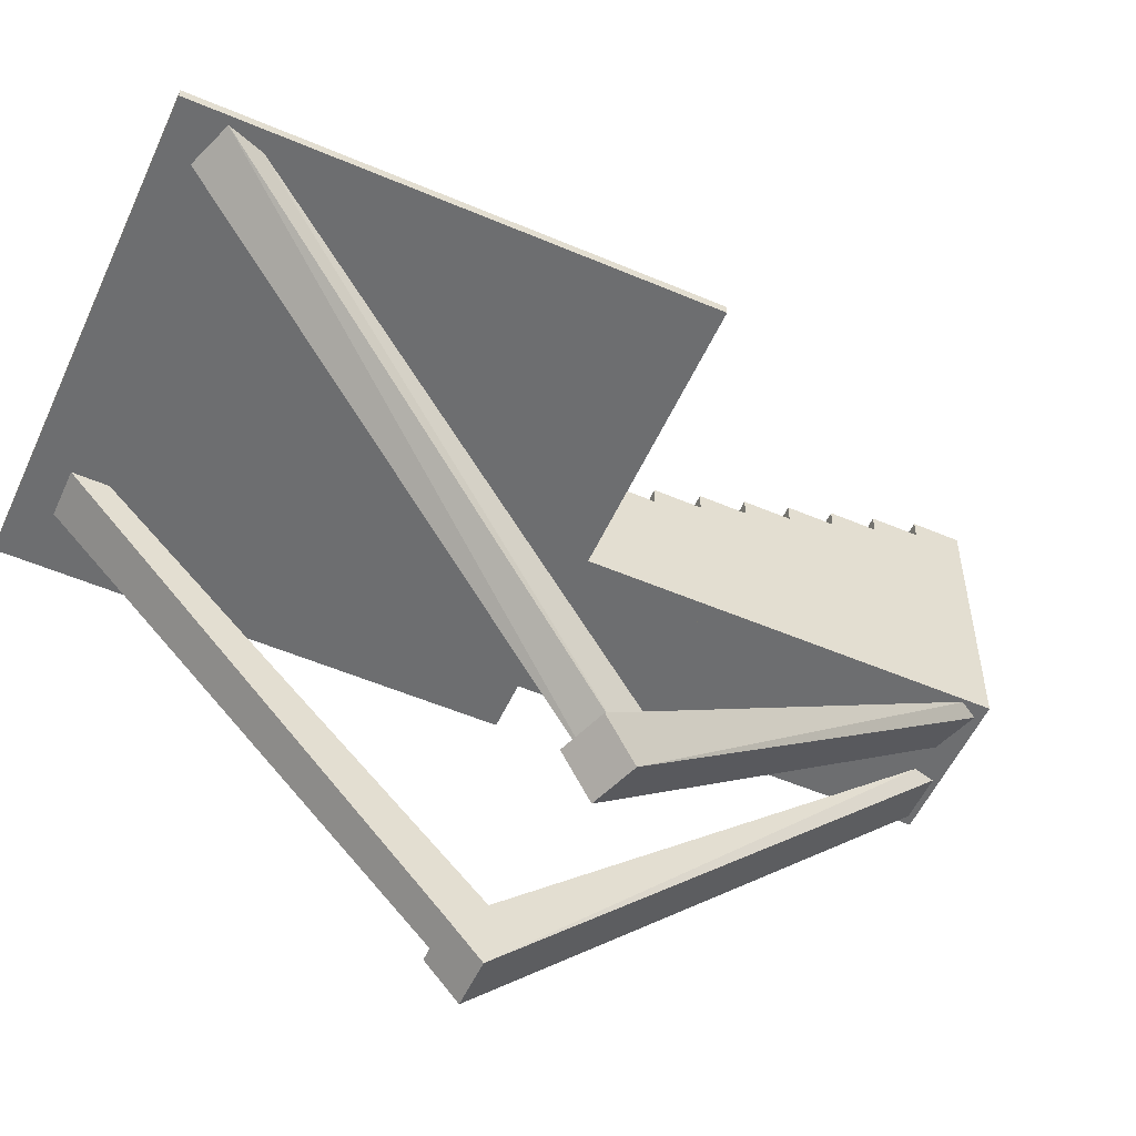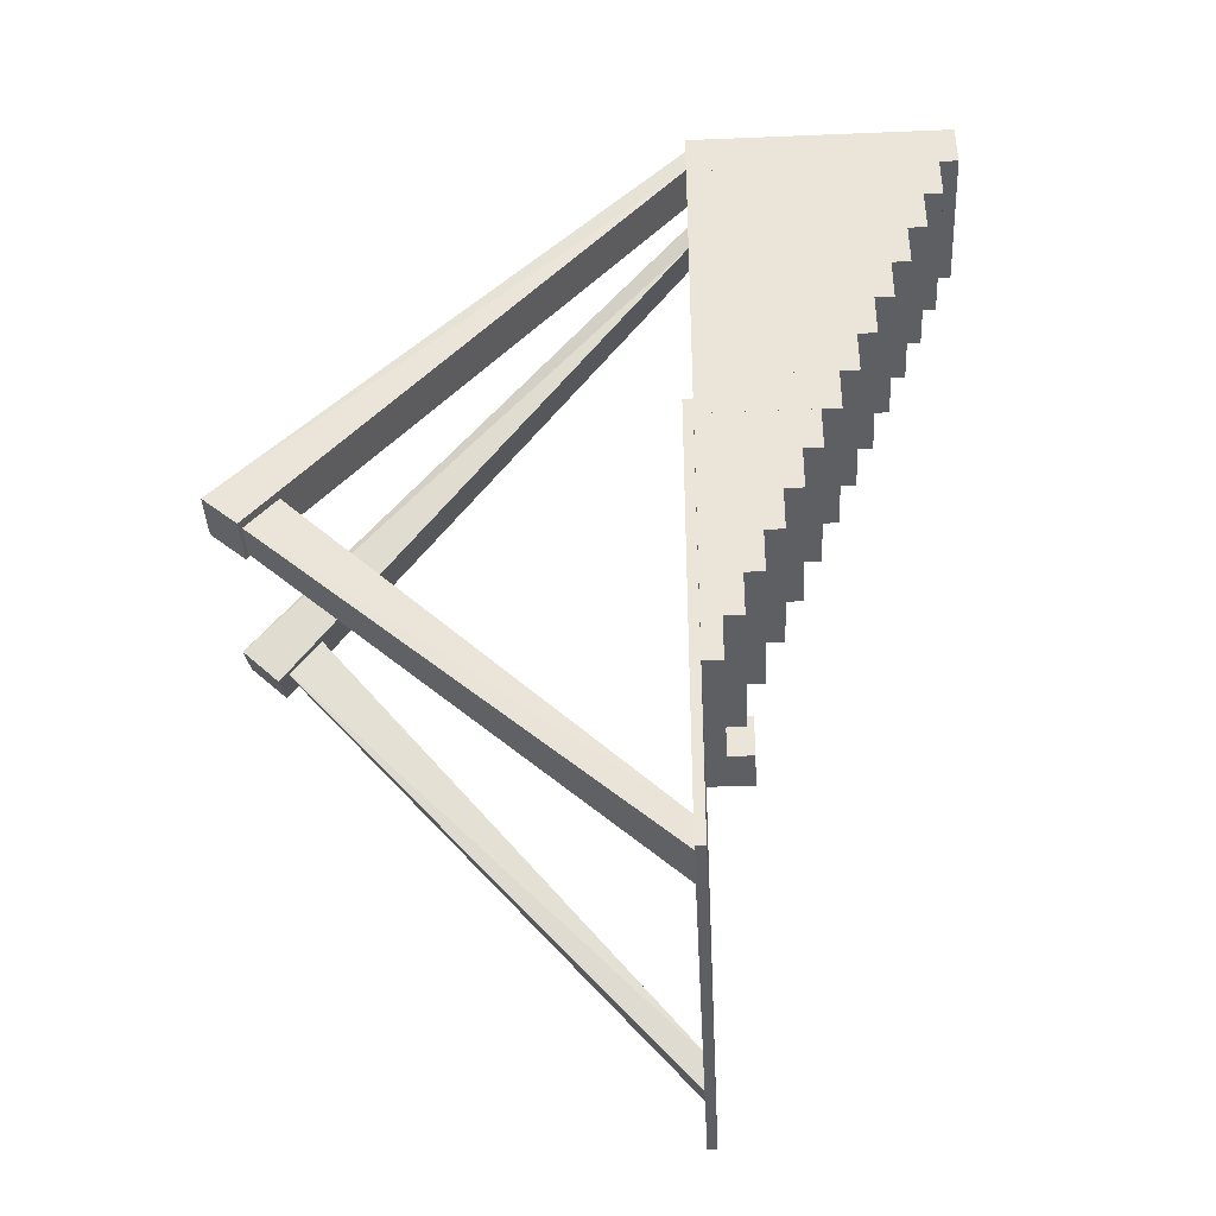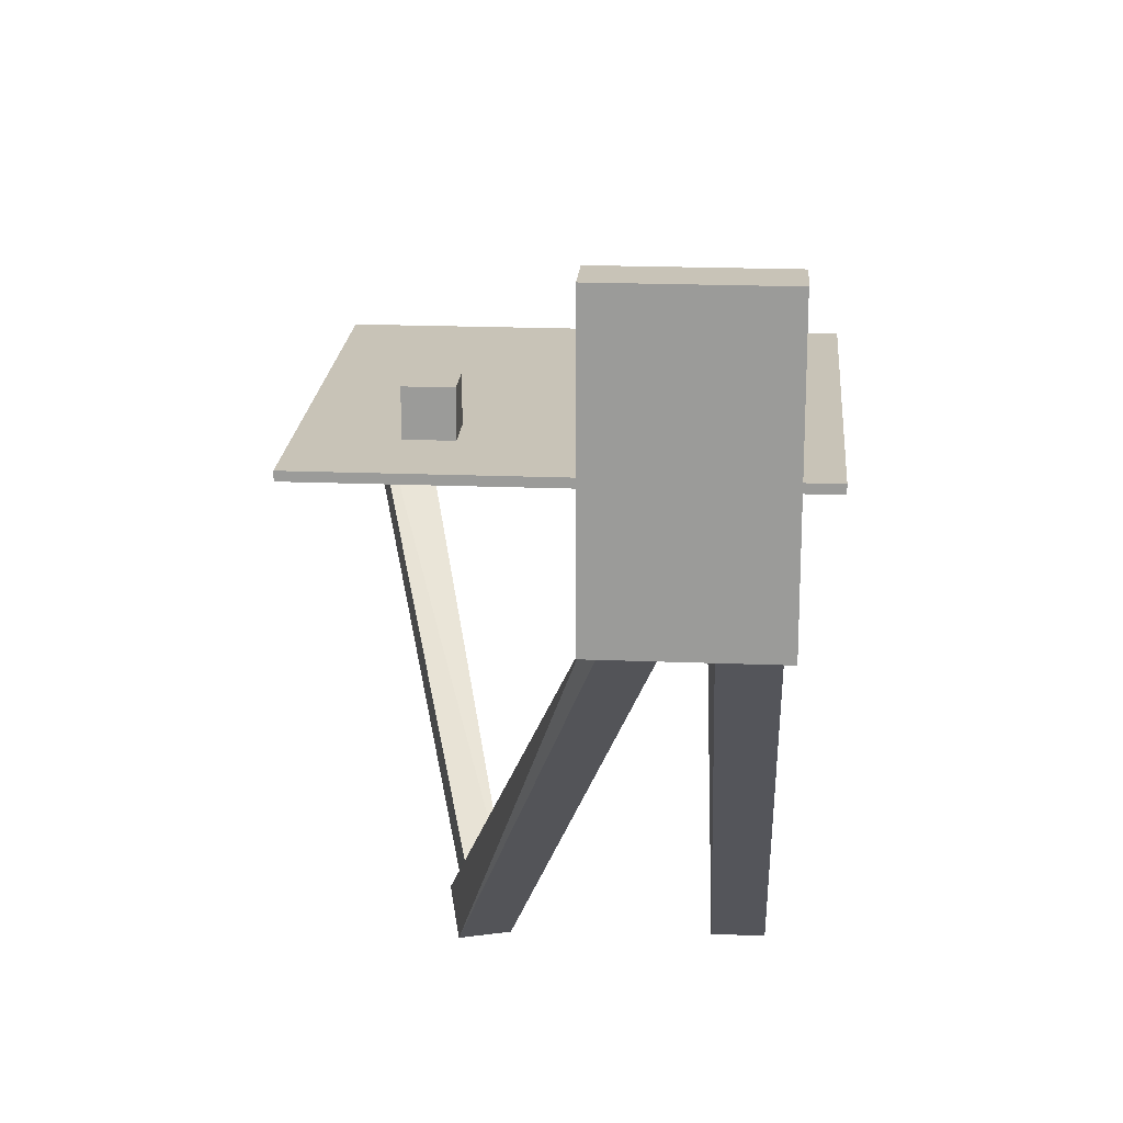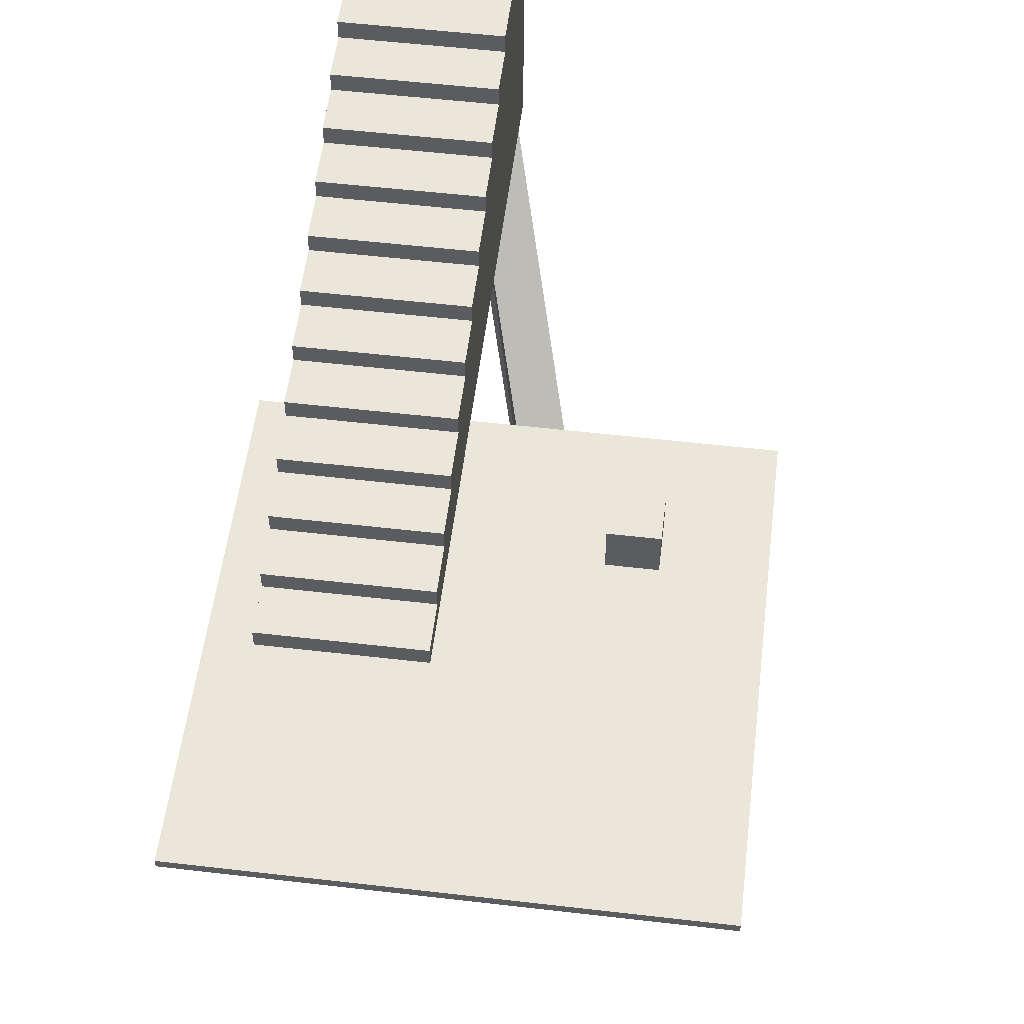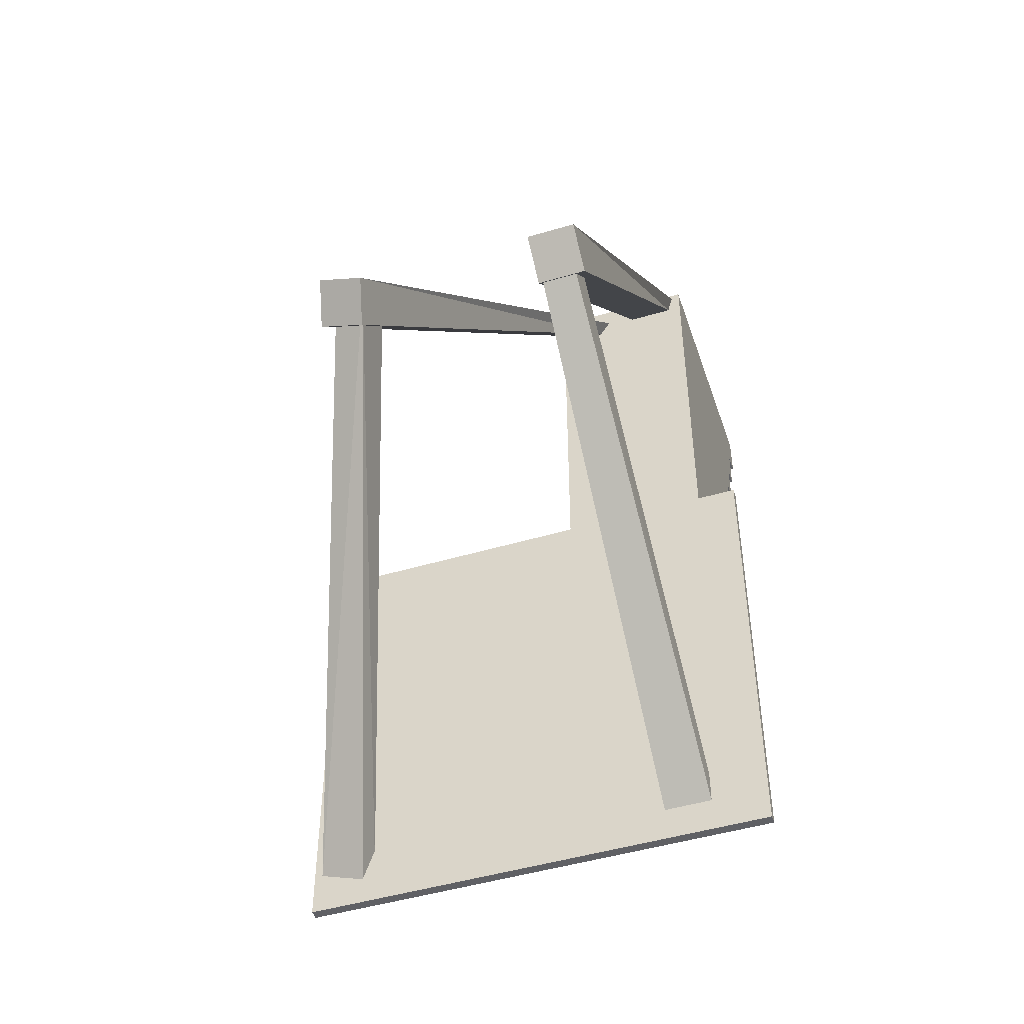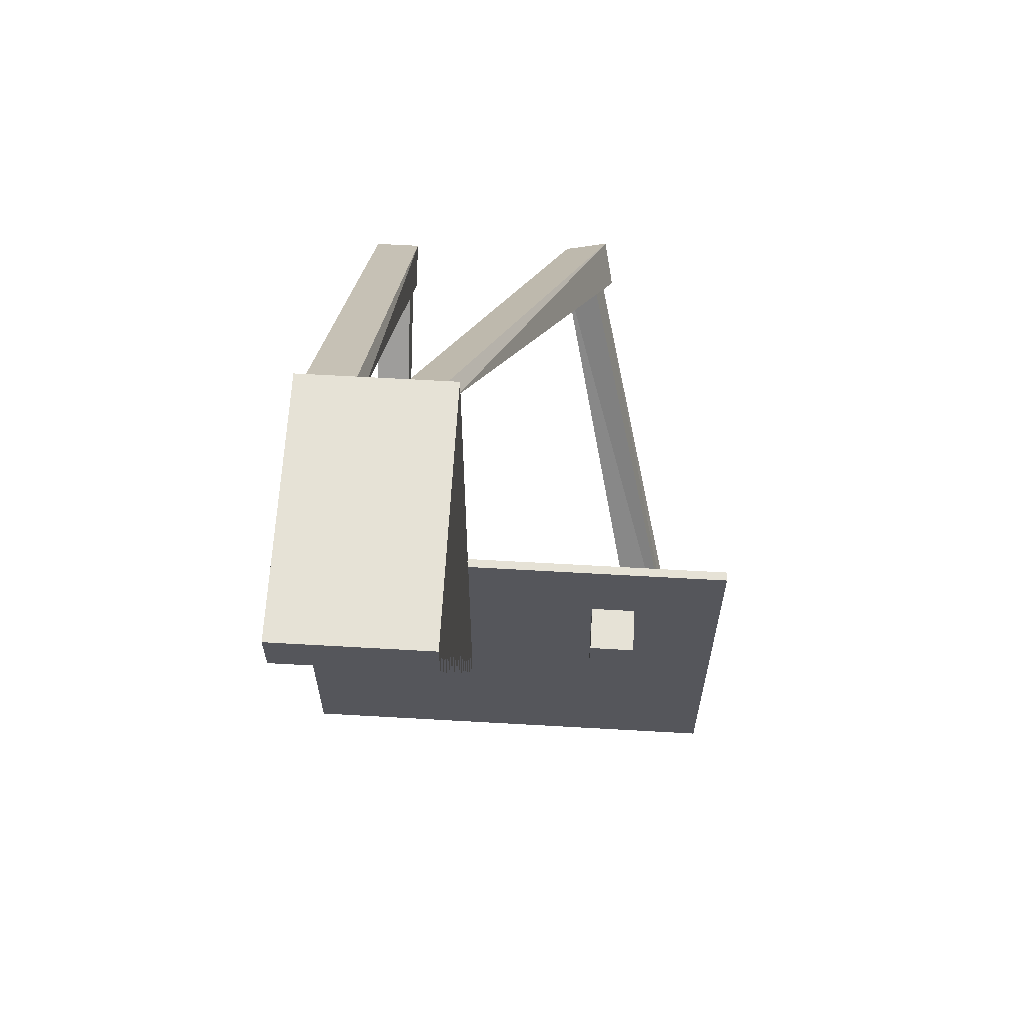
<metadata>
{"format":"obj","ext":"obj","renderer":"f3d","projection":"perspective","resolution":1024,"background":"white","views":[{"elev":-54.3,"azim":-114.3,"up":"+Y"},{"elev":-40.3,"azim":92.9,"up":"+Z"},{"elev":19.7,"azim":4.3,"up":"+Y"},{"elev":54.7,"azim":-173.0,"up":"+Y"},{"elev":-48.1,"azim":18.3,"up":"+Z"},{"elev":63.8,"azim":-176.7,"up":"+Z"}]}
</metadata>
<code>
o Cube.002
v -7.82 -0.2509 28.08
v -7.82 7.749 28.08
v -7.82 -0.2509 20.08
v -7.82 7.749 20.08
v 0.1799 -0.2509 28.08
v 0.1799 7.749 28.08
v 0.1799 -0.2509 20.08
v 0.1799 7.749 20.08
v 56.18 -0.2509 -35.92
v 56.18 -1.851 -35.92
v 56.18 -0.2509 44.08
v 56.18 -1.851 44.08
v -23.82 -0.2509 -35.92
v -23.82 -1.851 -35.92
v -23.82 -0.2509 44.08
v -23.82 -1.851 44.08
v 49.02 2.949 0.07699
v 49.02 -0.2509 0.07699
v 49.02 2.949 8.077
v 49.02 -0.2509 8.077
v 23.34 2.949 0.07699
v 23.34 -0.2509 0.07699
v 23.34 2.949 8.077
v 23.34 -0.2509 8.077
v 49.02 6.149 8.077
v 49.02 -0.2509 8.077
v 49.02 6.149 16.08
v 49.02 -0.2509 16.08
v 23.34 6.149 8.077
v 23.34 -0.2509 8.077
v 23.34 6.149 16.08
v 23.34 -0.2509 16.08
v 49.02 9.349 16.08
v 49.02 -0.2509 16.08
v 49.02 9.349 24.08
v 49.02 -0.2509 24.08
v 23.34 9.349 16.08
v 23.34 -0.2509 16.08
v 23.34 9.349 24.08
v 23.34 -0.2509 24.08
v 49.02 12.55 24.08
v 49.02 -0.2509 24.08
v 49.02 12.55 32.08
v 49.02 -0.2509 32.08
v 23.34 12.55 24.08
v 23.34 -0.2509 24.08
v 23.34 12.55 32.08
v 23.34 -0.2509 32.08
v 49.02 15.75 32.08
v 49.02 -0.2509 32.08
v 49.02 15.75 40.08
v 49.02 -0.2509 40.08
v 23.34 15.75 32.08
v 23.34 -0.2509 32.08
v 23.34 15.75 40.08
v 23.34 -0.2509 40.08
v 49.02 18.95 40.08
v 49.02 -0.2509 40.08
v 49.02 18.95 48.08
v 49.02 -0.2509 48.08
v 23.34 18.95 40.08
v 23.34 -0.2509 40.08
v 23.34 18.95 48.08
v 23.34 -0.2509 48.08
v 49.02 22.15 48.08
v 49.02 -0.2509 48.08
v 49.02 22.15 56.08
v 49.02 -0.2509 56.08
v 23.34 22.15 48.08
v 23.34 -0.2509 48.08
v 23.34 22.15 56.08
v 23.34 -0.2509 56.08
v 49.02 25.35 56.08
v 49.02 -0.2509 56.08
v 49.02 25.35 64.08
v 49.02 -0.2509 64.08
v 23.34 25.35 56.08
v 23.34 -0.2509 56.08
v 23.34 25.35 64.08
v 23.34 -0.2509 64.08
v 49.02 28.55 64.08
v 49.02 -0.2509 64.08
v 49.02 28.55 72.08
v 49.02 -0.2509 72.08
v 23.34 28.55 64.08
v 23.34 -0.2509 64.08
v 23.34 28.55 72.08
v 23.34 -0.2509 72.08
v 49.02 31.75 72.08
v 49.02 -0.2509 72.08
v 49.02 31.75 80.08
v 49.02 -0.2509 80.08
v 23.34 31.75 72.08
v 23.34 -0.2509 72.08
v 23.34 31.75 80.08
v 23.34 -0.2509 80.08
v 49.02 34.95 80.08
v 49.02 -0.2509 80.08
v 49.02 34.95 88.08
v 49.02 -0.2509 88.08
v 23.34 34.95 80.08
v 23.34 -0.2509 80.08
v 23.34 34.95 88.08
v 23.34 -0.2509 88.08
v 49.02 38.15 88.08
v 49.02 -0.2509 88.08
v 49.02 38.15 96.08
v 49.02 -0.2509 96.08
v 23.34 38.15 88.08
v 23.34 -0.2509 88.08
v 23.34 38.15 96.08
v 23.34 -0.2509 96.08
v 49.02 41.35 96.08
v 49.02 -0.2509 96.08
v 49.02 41.35 104.1
v 49.02 -0.2509 104.1
v 23.34 41.35 96.08
v 23.34 -0.2509 96.08
v 23.34 41.35 104.1
v 23.34 -0.2509 104.1
v 49.02 44.55 104.1
v 49.02 -0.2509 104.1
v 49.02 44.55 112.1
v 49.02 -0.2509 112.1
v 23.34 44.55 104.1
v 23.34 -0.2509 104.1
v 23.34 44.55 112.1
v 23.34 -0.2509 112.1
v 38.56 -74.18 36.32
v 39.48 0.2444 111.5
v 38.56 -68.21 31
v 38.56 0.1594 107.8
v 46.56 -74.18 36.32
v 47.48 0.2444 111.5
v 46.56 -68.21 31
v 46.56 0.1594 107.8
v 0.9633 -74.18 40.38
v 25.94 0.09371 111.1
v -0.75 -68.21 35.35
v 24.01 0.1594 108.1
v 8.537 -74.18 37.8
v 33.51 0.09371 108.6
v 6.823 -68.21 32.77
v 31.58 0.1594 105.5
v 7.681 -70.97 38.9
v -15.08 -1.352 -31.59
v 8.809 -64.99 43.93
v -13.37 -0.7269 -26.55
v 2.696 -70.97 41.48
v -22.65 -1.352 -29.01
v 3.824 -64.99 46.51
v -20.94 -0.7269 -23.98
v 44.87 -72.91 36.29
v 46.56 -1.442 -30.32
v 44.87 -66.93 41.61
v 46.56 -1.311 -24.68
v 39.24 -72.91 36.29
v 38.56 -1.442 -30.32
v 39.24 -66.93 41.61
v 38.56 -1.311 -24.68
f 2 3 1
f 4 7 3
f 8 5 7
f 6 1 5
f 7 1 3
f 4 6 8
f 13 11 9
f 11 16 12
f 15 14 16
f 10 16 14
f 9 12 10
f 13 10 14
f 21 19 17
f 19 24 20
f 23 22 24
f 18 24 22
f 17 20 18
f 21 18 22
f 29 27 25
f 27 32 28
f 31 30 32
f 26 32 30
f 25 28 26
f 29 26 30
f 37 35 33
f 35 40 36
f 39 38 40
f 34 40 38
f 33 36 34
f 37 34 38
f 45 43 41
f 43 48 44
f 47 46 48
f 42 48 46
f 41 44 42
f 45 42 46
f 53 51 49
f 51 56 52
f 55 54 56
f 50 56 54
f 49 52 50
f 53 50 54
f 61 59 57
f 59 64 60
f 63 62 64
f 58 64 62
f 57 60 58
f 61 58 62
f 69 67 65
f 67 72 68
f 71 70 72
f 66 72 70
f 65 68 66
f 69 66 70
f 77 75 73
f 75 80 76
f 79 78 80
f 74 80 78
f 73 76 74
f 77 74 78
f 85 83 81
f 83 88 84
f 87 86 88
f 82 88 86
f 81 84 82
f 85 82 86
f 93 91 89
f 91 96 92
f 95 94 96
f 90 96 94
f 89 92 90
f 93 90 94
f 101 99 97
f 99 104 100
f 103 102 104
f 98 104 102
f 97 100 98
f 101 98 102
f 109 107 105
f 107 112 108
f 111 110 112
f 106 112 110
f 105 108 106
f 109 106 110
f 117 115 113
f 115 120 116
f 119 118 120
f 114 120 118
f 113 116 114
f 117 114 118
f 125 123 121
f 123 128 124
f 127 126 128
f 122 128 126
f 121 124 122
f 125 122 126
f 129 132 131
f 132 135 131
f 136 133 135
f 133 130 129
f 135 129 131
f 136 130 134
f 137 140 139
f 140 143 139
f 144 141 143
f 141 138 137
f 143 137 139
f 144 138 142
f 145 148 147
f 147 152 151
f 152 149 151
f 150 145 149
f 147 149 145
f 148 150 152
f 153 156 155
f 155 160 159
f 160 157 159
f 158 153 157
f 159 153 155
f 160 154 158
f 2 4 3
f 4 8 7
f 8 6 5
f 6 2 1
f 7 5 1
f 4 2 6
f 13 15 11
f 11 15 16
f 15 13 14
f 10 12 16
f 9 11 12
f 13 9 10
f 21 23 19
f 19 23 24
f 23 21 22
f 18 20 24
f 17 19 20
f 21 17 18
f 29 31 27
f 27 31 32
f 31 29 30
f 26 28 32
f 25 27 28
f 29 25 26
f 37 39 35
f 35 39 40
f 39 37 38
f 34 36 40
f 33 35 36
f 37 33 34
f 45 47 43
f 43 47 48
f 47 45 46
f 42 44 48
f 41 43 44
f 45 41 42
f 53 55 51
f 51 55 56
f 55 53 54
f 50 52 56
f 49 51 52
f 53 49 50
f 61 63 59
f 59 63 64
f 63 61 62
f 58 60 64
f 57 59 60
f 61 57 58
f 69 71 67
f 67 71 72
f 71 69 70
f 66 68 72
f 65 67 68
f 69 65 66
f 77 79 75
f 75 79 80
f 79 77 78
f 74 76 80
f 73 75 76
f 77 73 74
f 85 87 83
f 83 87 88
f 87 85 86
f 82 84 88
f 81 83 84
f 85 81 82
f 93 95 91
f 91 95 96
f 95 93 94
f 90 92 96
f 89 91 92
f 93 89 90
f 101 103 99
f 99 103 104
f 103 101 102
f 98 100 104
f 97 99 100
f 101 97 98
f 109 111 107
f 107 111 112
f 111 109 110
f 106 108 112
f 105 107 108
f 109 105 106
f 117 119 115
f 115 119 120
f 119 117 118
f 114 116 120
f 113 115 116
f 117 113 114
f 125 127 123
f 123 127 128
f 127 125 126
f 122 124 128
f 121 123 124
f 125 121 122
f 129 130 132
f 132 136 135
f 136 134 133
f 133 134 130
f 135 133 129
f 136 132 130
f 137 138 140
f 140 144 143
f 144 142 141
f 141 142 138
f 143 141 137
f 144 140 138
f 145 146 148
f 147 148 152
f 152 150 149
f 150 146 145
f 147 151 149
f 148 146 150
f 153 154 156
f 155 156 160
f 160 158 157
f 158 154 153
f 159 157 153
f 160 156 154

</code>
